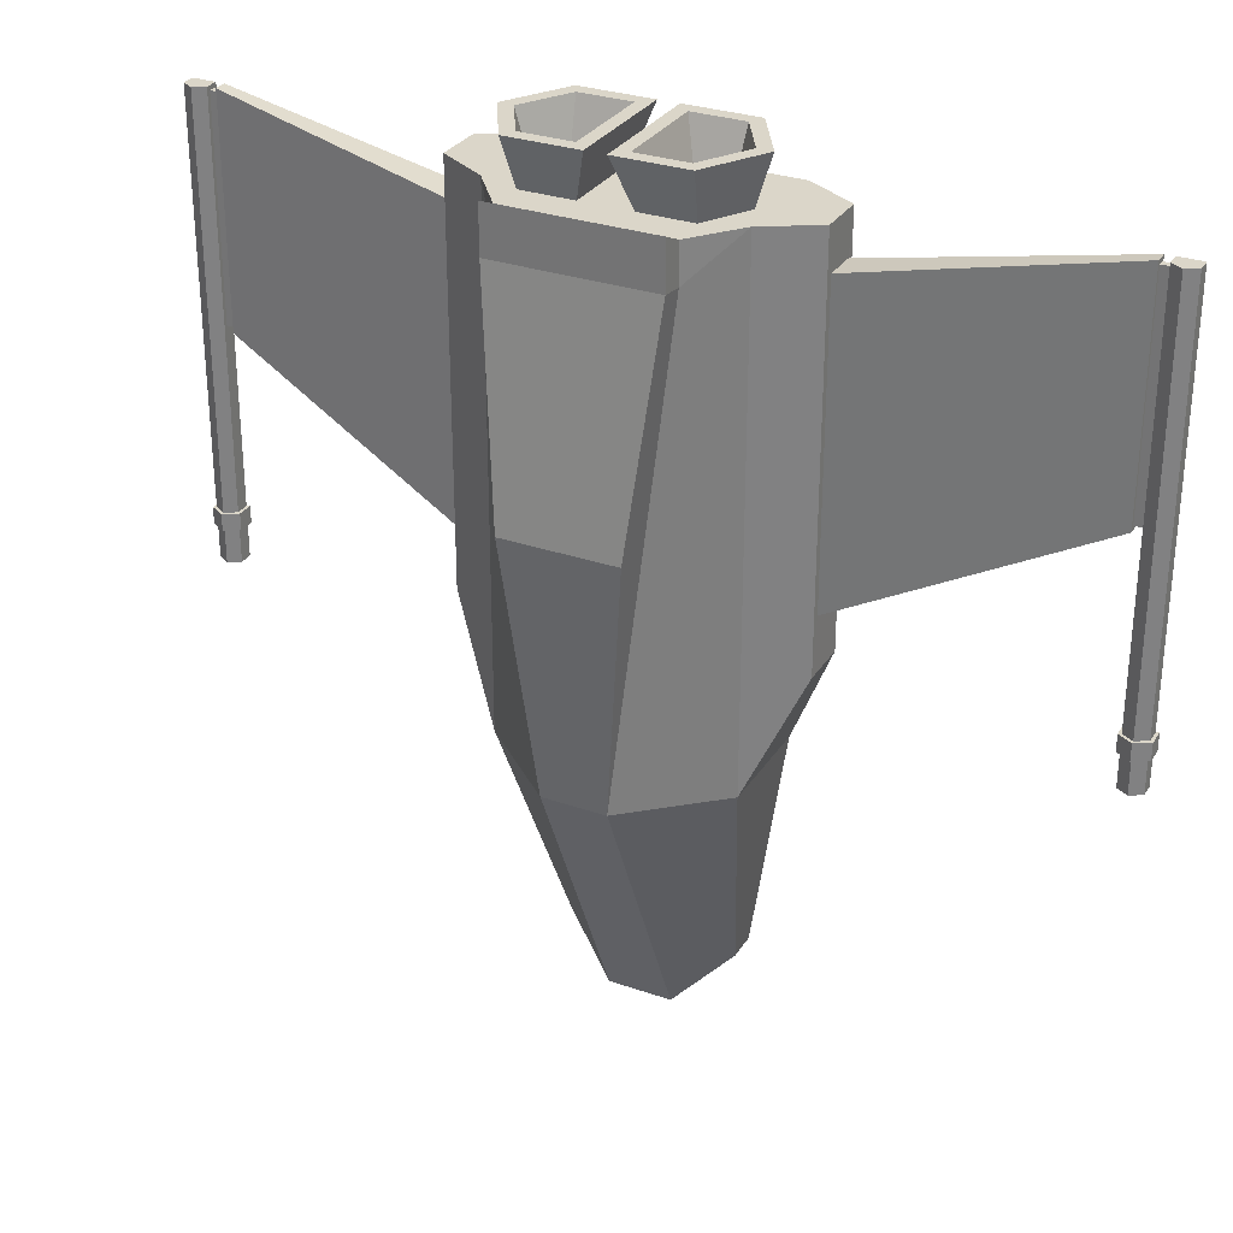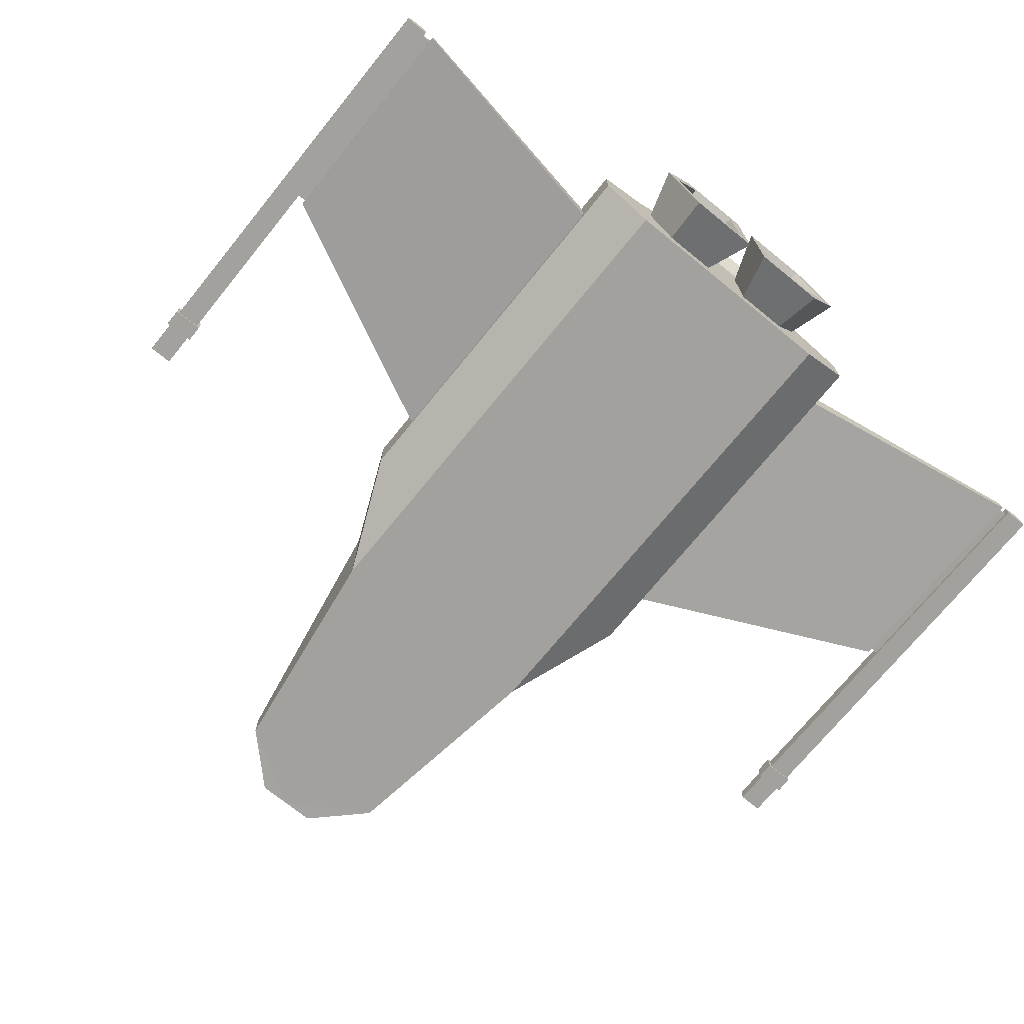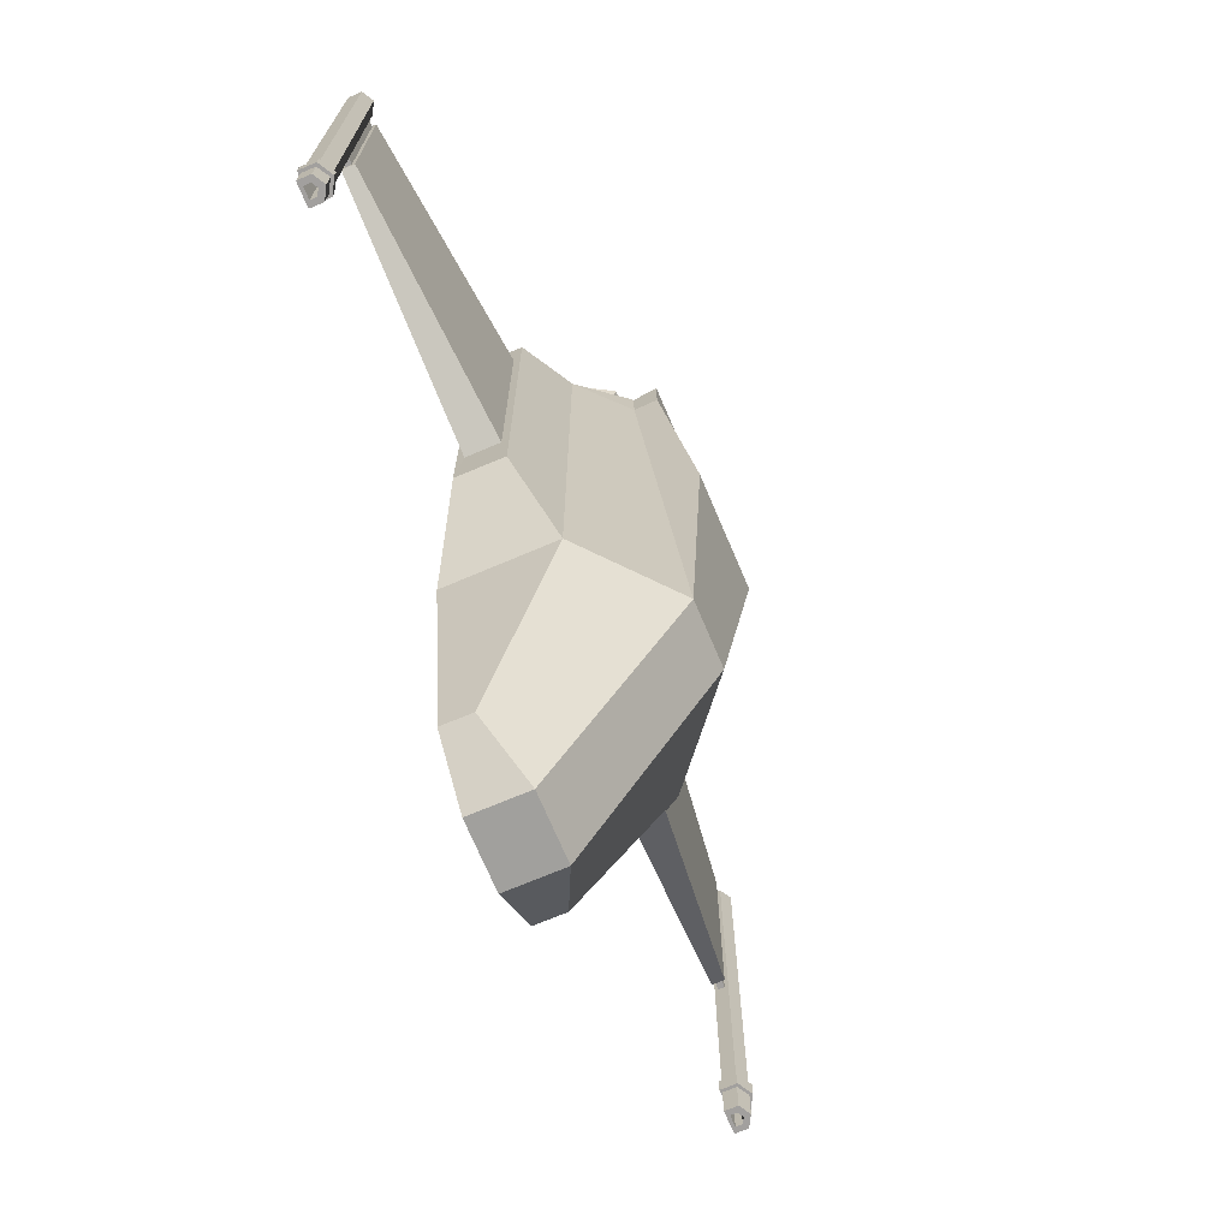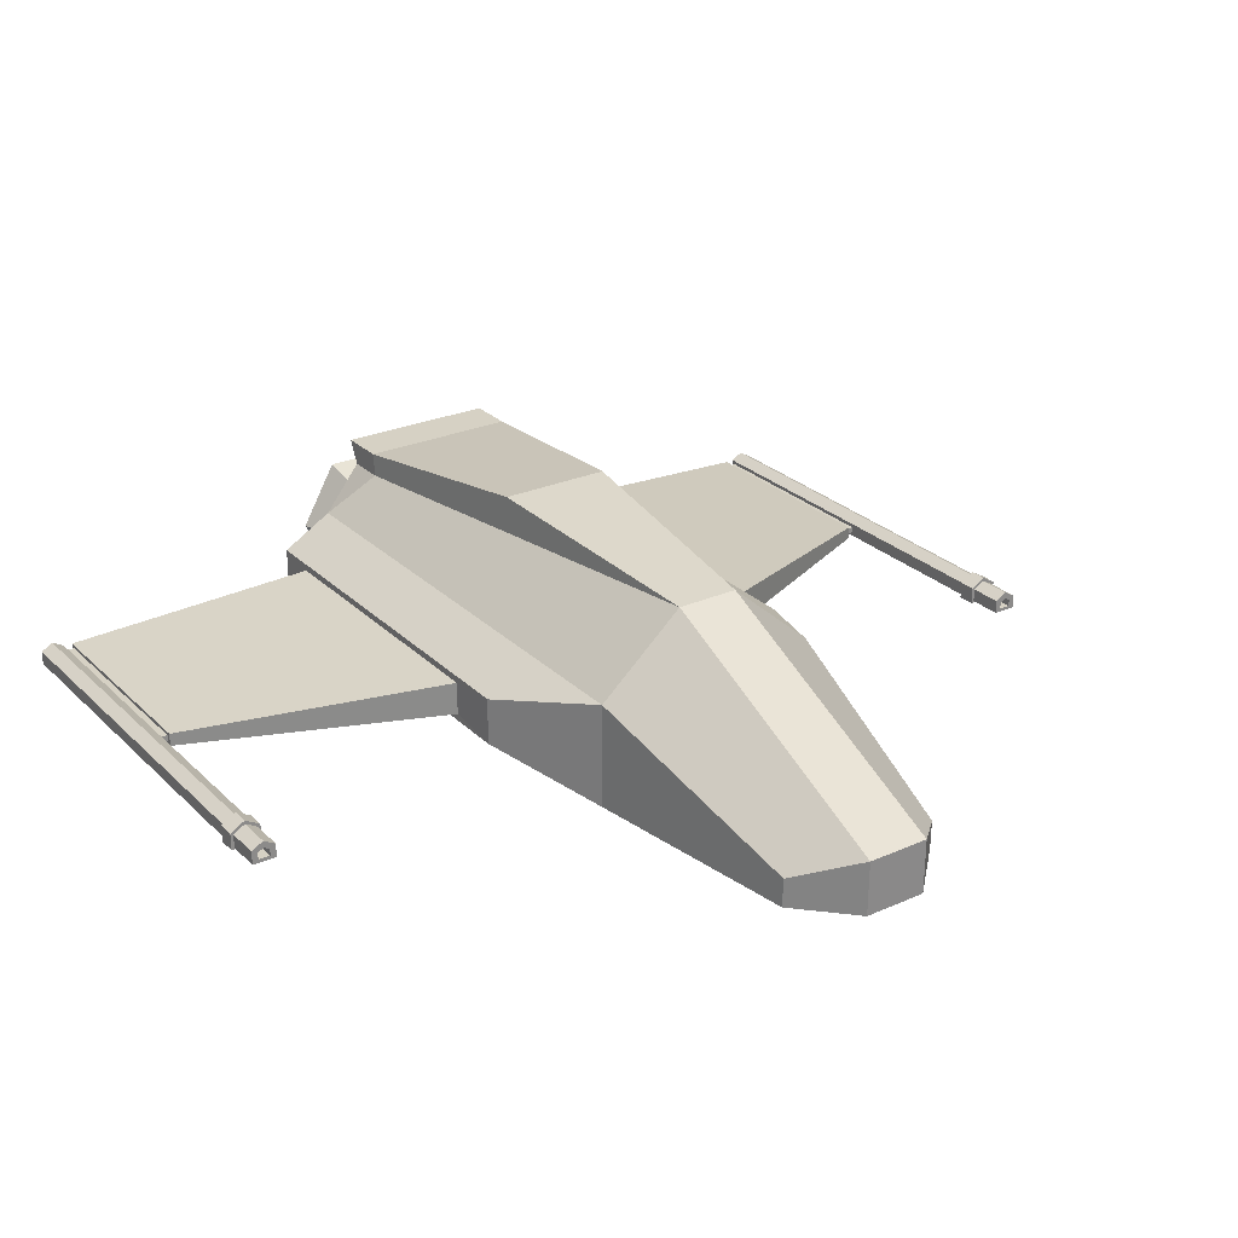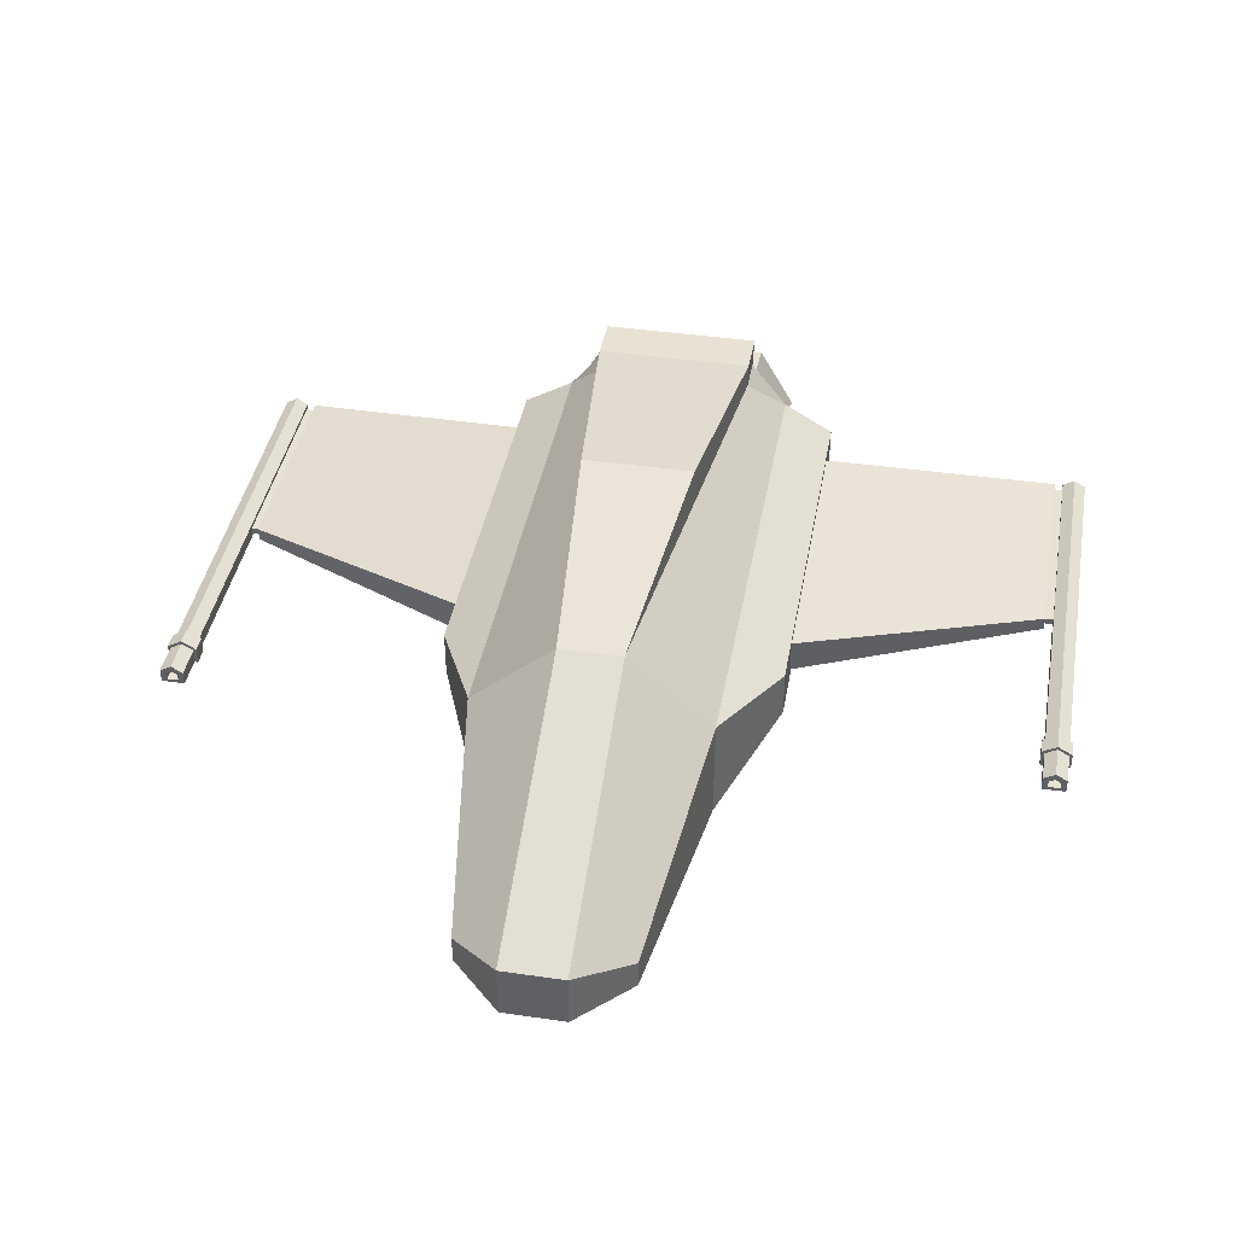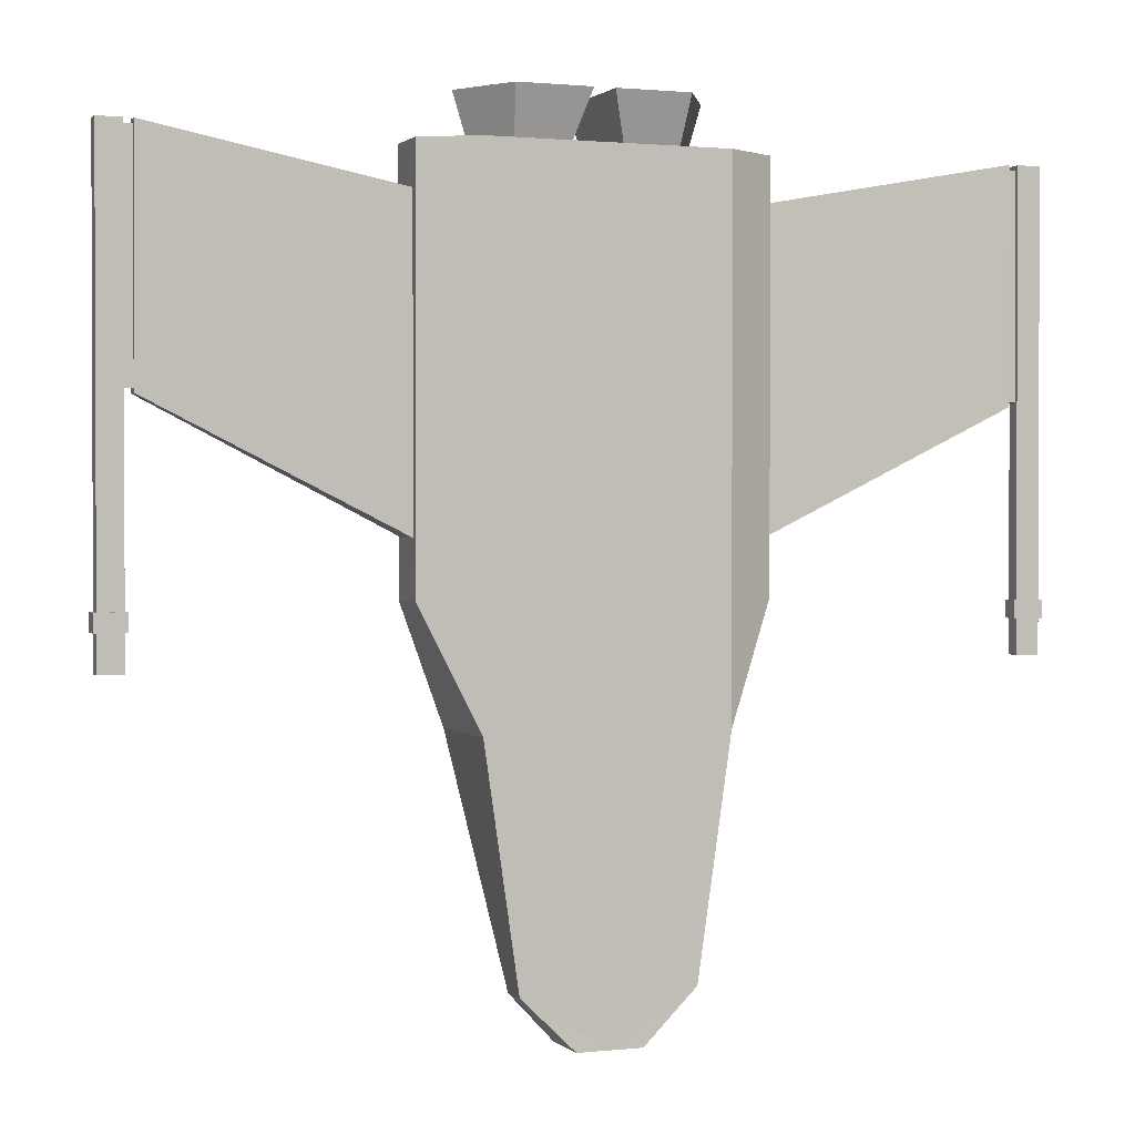
<metadata>
{"format":"obj","ext":"obj","renderer":"f3d","projection":"perspective","resolution":1024,"background":"white","views":[{"elev":29.8,"azim":-153.1,"up":"+Z"},{"elev":-72.0,"azim":-39.1,"up":"+Y"},{"elev":-71.9,"azim":113.0,"up":"+Z"},{"elev":26.6,"azim":145.4,"up":"+Y"},{"elev":40.8,"azim":-169.9,"up":"+Y"},{"elev":1.2,"azim":-21.2,"up":"+Z"}]}
</metadata>
<code>
o ship_Cube
v -0.1634 0.5952 0.2854
v -0.09185 0.5277 -0.4503
v -0.3395 5.6e-05 -0.4503
v -0.2305 0.4493 0.9298
v -0.4873 0.2045 0.04522
v -0.4873 0.2045 0.9198
v -0.4873 0.1067 0.04522
v -0.4873 0.1067 0.9198
v -0.4881 0.08622 -0.1138
v -1.196 0.09819 1.037
v -1.196 0.09819 0.407
v -1.196 0.08026 1.037
v -1.196 0.08026 0.407
v -0.4873 0.225 -0.1164
v -0.3395 0.3112 1.043
v -0.2434 5.6e-05 -1.108
v -0.3395 0.3112 -0.4503
v -1.196 0.07018 0.3941
v -1.196 0.1083 0.3941
v -1.196 0.1083 1.05
v -1.196 0.07018 1.05
v -1.233 0.08026 0.407
v -1.233 0.09819 0.407
v -1.233 0.09819 1.037
v -1.233 0.08026 1.037
v -1.256 0.1288 1.05
v -1.256 0.1288 -0.2791
v -1.29 0.109 -0.2791
v -1.29 0.06947 1.05
v -1.29 0.06947 -0.2791
v -1.222 0.06947 1.05
v -1.222 0.06947 -0.2791
v -1.222 0.109 -0.2791
v -1.29 0.109 1.05
v -1.222 0.109 1.05
v -1.239 0.09912 -0.2791
v -1.239 0.07936 -0.2791
v -1.273 0.07936 -0.2791
v -1.273 0.09912 -0.2791
v -1.256 0.109 -0.2791
v -1.256 0.1288 -0.1291
v -1.29 0.06947 -0.1291
v -1.299 0.1139 -0.1791
v -1.299 0.06453 -0.1791
v -1.256 0.1386 -0.1791
v -1.222 0.06947 -0.1291
v -1.213 0.1139 -0.1791
v -1.213 0.06453 -0.1791
v -1.29 0.109 -0.1291
v -1.222 0.109 -0.1791
v -1.29 0.109 -0.1791
v -1.222 0.06947 -0.1791
v -1.222 0.109 -0.1291
v -1.29 0.06947 -0.1791
v -1.256 0.1288 -0.1791
v -1.239 0.09912 0.15
v -1.239 0.07936 0.15
v -1.273 0.07936 0.15
v -1.273 0.09912 0.15
v -1.256 0.109 0.15
v -1.299 0.06453 -0.1291
v -1.256 0.1386 -0.1291
v -1.213 0.1139 -0.1291
v -1.299 0.1139 -0.1291
v -1.213 0.06453 -0.1291
v -0.09144 -0.002616 -1.256
v -0.2433 0.08589 -1.109
v -0.09141 0.1584 -1.258
v -0.2305 0.5169 0.9378
v -0.4873 0.08622 1.043
v -0.4873 0.225 1.043
v -0.2305 0.5169 1.074
v -0.2305 0.4493 1.043
v -0.3395 5.6e-05 1.043
v -0.301 0.2162 1.036
v -0.3028 0.2162 1.186
v -0.2258 0.3465 1.036
v -0.219 0.3614 1.186
v -0.07534 0.3465 1.036
v -0.06761 0.3614 1.186
v -0.06761 0.07111 1.186
v -0.07534 0.08597 1.036
v -0.2258 0.08597 1.036
v -0.219 0.07111 1.186
v -0.2411 0.3997 1.186
v -0.3471 0.2162 1.186
v -0.02924 0.3997 1.186
v -0.02924 0.03274 1.186
v -0.2411 0.03274 1.186
v -0.21 0.3193 1.075
v -0.2695 0.2162 1.075
v -0.1026 0.3193 1.075
v -0.1026 0.1132 1.075
v -0.21 0.1132 1.075
v 0.1634 0.5952 0.2854
v 0.09185 0.5277 -0.4503
v 0.3395 5.6e-05 -0.4503
v 0.2305 0.4493 0.9298
v 0.4873 0.2045 0.04522
v 0.4873 0.2045 0.9198
v 0.4873 0.1067 0.04522
v 0.4873 0.1067 0.9198
v 0.4873 0.225 1.043
v 0.4881 0.08622 -0.1138
v 1.196 0.09819 1.037
v 1.196 0.09819 0.407
v 1.196 0.08026 1.037
v 1.196 0.08026 0.407
v 0.4873 0.225 -0.1164
v 0.3395 0.3112 1.043
v 0.3395 5.6e-05 1.043
v 0.2434 5.6e-05 -1.108
v 0.3395 0.3112 -0.4503
v 1.196 0.07018 0.3941
v 1.196 0.1083 0.3941
v 1.196 0.1083 1.05
v 1.196 0.07018 1.05
v 1.233 0.08026 0.407
v 1.233 0.09819 0.407
v 1.233 0.09819 1.037
v 1.233 0.08026 1.037
v 1.256 0.1288 1.05
v 1.256 0.1288 -0.2791
v 1.29 0.109 -0.2791
v 1.29 0.06947 1.05
v 1.29 0.06947 -0.2791
v 1.222 0.06947 1.05
v 1.222 0.06947 -0.2791
v 1.222 0.109 -0.2791
v 1.29 0.109 1.05
v 1.222 0.109 1.05
v 1.239 0.09912 -0.2791
v 1.239 0.07936 -0.2791
v 1.273 0.07936 -0.2791
v 1.273 0.09912 -0.2791
v 1.256 0.109 -0.2791
v 1.256 0.1288 -0.1291
v 1.29 0.06947 -0.1291
v 1.299 0.1139 -0.1791
v 1.299 0.06453 -0.1791
v 1.256 0.1386 -0.1791
v 1.222 0.06947 -0.1291
v 1.213 0.1139 -0.1791
v 1.213 0.06453 -0.1791
v 1.29 0.109 -0.1291
v 1.222 0.109 -0.1791
v 1.29 0.109 -0.1791
v 1.222 0.06947 -0.1791
v 1.222 0.109 -0.1291
v 1.29 0.06947 -0.1791
v 1.256 0.1288 -0.1791
v 1.239 0.09912 0.15
v 1.239 0.07936 0.15
v 1.273 0.07936 0.15
v 1.273 0.09912 0.15
v 1.256 0.109 0.15
v 0 -0.002616 -1.256
v 1.299 0.06453 -0.1291
v 1.256 0.1386 -0.1291
v 1.213 0.1139 -0.1291
v 1.299 0.1139 -0.1291
v 1.213 0.06453 -0.1291
v 0.09144 -0.002616 -1.256
v 0.2433 0.08589 -1.109
v 0.09141 0.1584 -1.258
v 0.2305 0.5169 0.9378
v 0.4873 0.08622 1.043
v 0.2305 0.5169 1.074
v 0.2305 0.4493 1.043
v 0.301 0.2162 1.036
v 0.3028 0.2162 1.186
v 0.2258 0.3465 1.036
v 0.219 0.3614 1.186
v 0.07534 0.3465 1.036
v 0.06761 0.3614 1.186
v 0.06761 0.07111 1.186
v 0.07534 0.08597 1.036
v 0.2258 0.08597 1.036
v 0.219 0.07111 1.186
v 0.2411 0.3997 1.186
v 0.3471 0.2162 1.186
v 0.02924 0.3997 1.186
v 0.02924 0.03274 1.186
v 0.2411 0.03274 1.186
v 0.21 0.3193 1.075
v 0.2695 0.2162 1.075
v 0.1026 0.3193 1.075
v 0.1026 0.1132 1.075
v 0.21 0.1132 1.075
f 5 7 18 19
f 14 71 15 17
f 17 15 4 2
f 6 8 70 71
f 5 6 71 14
f 3 74 70 9
f 13 12 25 22
f 7 5 14 9
f 8 7 9 70
f 7 8 21 18
f 8 6 20 21
f 16 3 17 67
f 4 15 73
f 6 5 19 20
f 165 163 157 66 68
f 72 168 166 69
f 165 68 2 96
f 69 166 95 1
f 11 10 20 19
f 13 11 19 18
f 10 12 21 20
f 12 13 18 21
f 11 13 22 23
f 55 27 28 51
f 52 48 44 54
f 51 28 30 54
f 50 33 27 55
f 52 32 33 50
f 12 10 24 25
f 34 29 35
f 26 34 35
f 32 30 38 37
f 29 42 46 31
f 33 32 37 36
f 27 33 36 40
f 28 27 40 39
f 30 28 39 38
f 53 63 62 41
f 31 46 53 35
f 50 55 45 47
f 53 46 65 63
f 52 50 47 48
f 35 53 41 26
f 65 48 47 63
f 34 49 42 29
f 64 43 44 61
f 63 47 45 62
f 46 42 61 65
f 37 38 58 57
f 51 54 44 43
f 62 45 43 64
f 55 51 43 45
f 26 41 49 34
f 39 40 60 59
f 38 39 59 58
f 40 36 56 60
f 36 37 57 56
f 61 44 48 65
f 58 59 60 56 57
f 157 16 66
f 10 11 23 24
f 3 9 14 17
f 30 32 52 54
f 49 64 61 42
f 49 41 62 64
f 97 111 74 3
f 67 68 66 16
f 67 17 2 68
f 112 97 3 16 157
f 74 15 71 70
f 15 110 169 73
f 2 4 69 1
f 1 95 96 2
f 4 73 72 69
f 74 111 110 15
f 75 86 85 77
f 77 85 87 79
f 79 87 88 82
f 84 81 93 94
f 82 88 89 83
f 83 89 86 75
f 76 78 85 86
f 78 80 87 85
f 80 81 88 87
f 81 84 89 88
f 84 76 86 89
f 91 94 93
f 81 80 92 93
f 78 76 91 90
f 76 84 94 91
f 80 78 90 92
f 90 91 93 92
f 29 31 35
f 99 115 114 101
f 109 113 110 103
f 113 96 98 110
f 100 103 167 102
f 99 109 103 100
f 97 104 167 111
f 108 118 121 107
f 101 104 109 99
f 102 167 104 101
f 101 114 117 102
f 102 117 116 100
f 112 164 113 97
f 98 169 110
f 100 116 115 99
f 106 115 116 105
f 108 114 115 106
f 105 116 117 107
f 107 117 114 108
f 106 119 118 108
f 151 147 124 123
f 148 150 140 144
f 147 150 126 124
f 146 151 123 129
f 148 146 129 128
f 107 121 120 105
f 130 131 125
f 122 131 130
f 128 133 134 126
f 125 127 142 138
f 129 132 133 128
f 123 136 132 129
f 124 135 136 123
f 126 134 135 124
f 149 137 159 160
f 127 131 149 142
f 146 143 141 151
f 149 160 162 142
f 148 144 143 146
f 131 122 137 149
f 162 160 143 144
f 130 125 138 145
f 161 158 140 139
f 160 159 141 143
f 142 162 158 138
f 133 153 154 134
f 147 139 140 150
f 159 161 139 141
f 151 141 139 147
f 122 130 145 137
f 135 155 156 136
f 134 154 155 135
f 136 156 152 132
f 132 152 153 133
f 158 162 144 140
f 154 153 152 156 155
f 157 163 112
f 105 120 119 106
f 97 113 109 104
f 126 150 148 128
f 145 138 158 161
f 145 161 159 137
f 164 112 163 165
f 164 165 96 113
f 111 167 103 110
f 96 95 166 98
f 98 166 168 169
f 170 172 180 181
f 172 174 182 180
f 174 177 183 182
f 179 189 188 176
f 177 178 184 183
f 178 170 181 184
f 171 181 180 173
f 173 180 182 175
f 175 182 183 176
f 176 183 184 179
f 179 184 181 171
f 186 188 189
f 176 188 187 175
f 173 185 186 171
f 171 186 189 179
f 175 187 185 173
f 185 187 188 186
f 125 131 127
f 169 168 72 73

</code>
